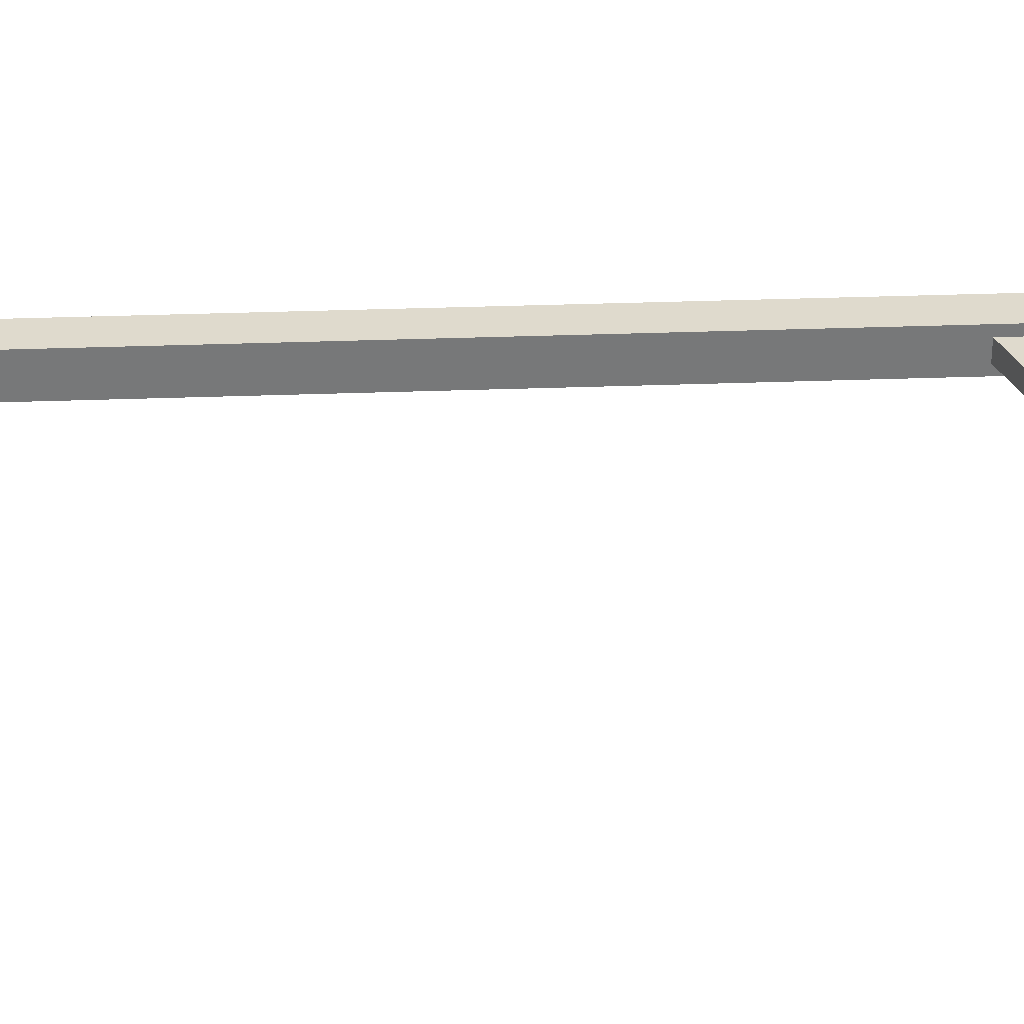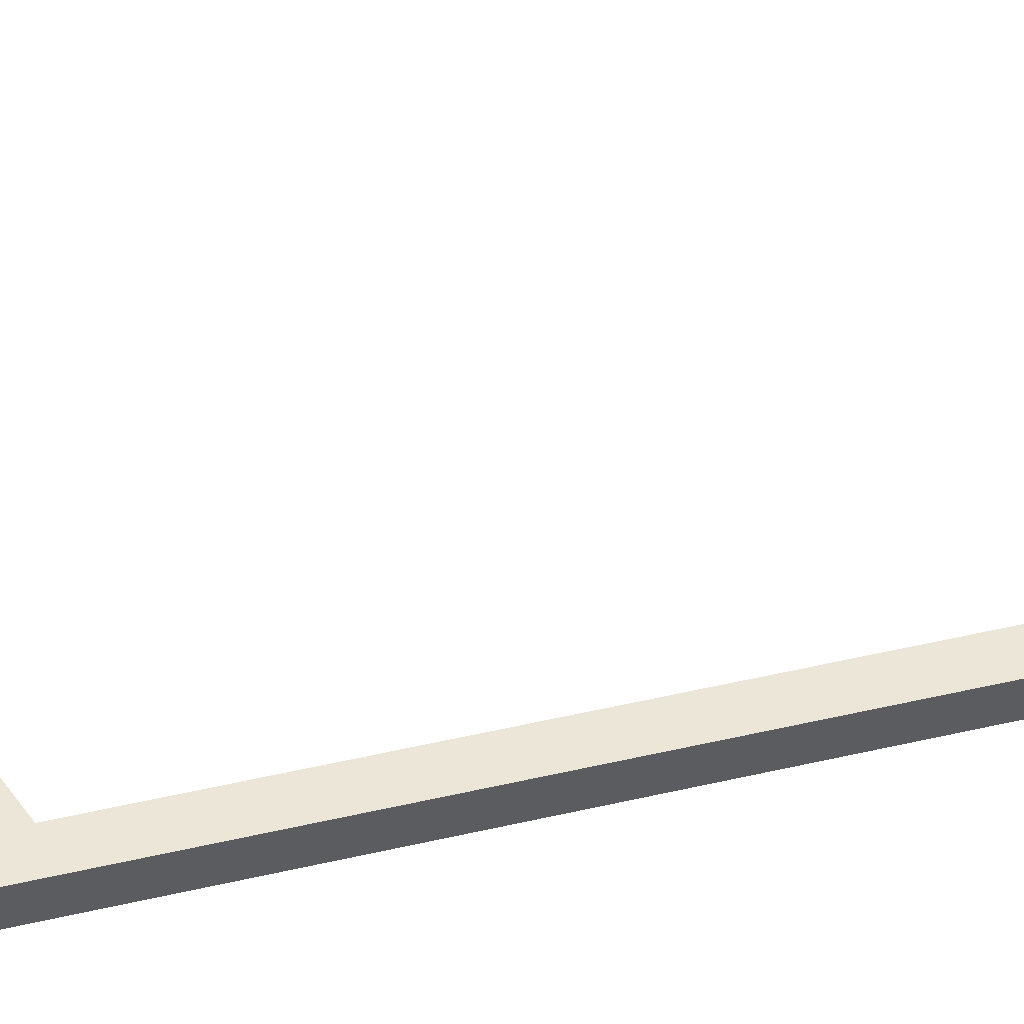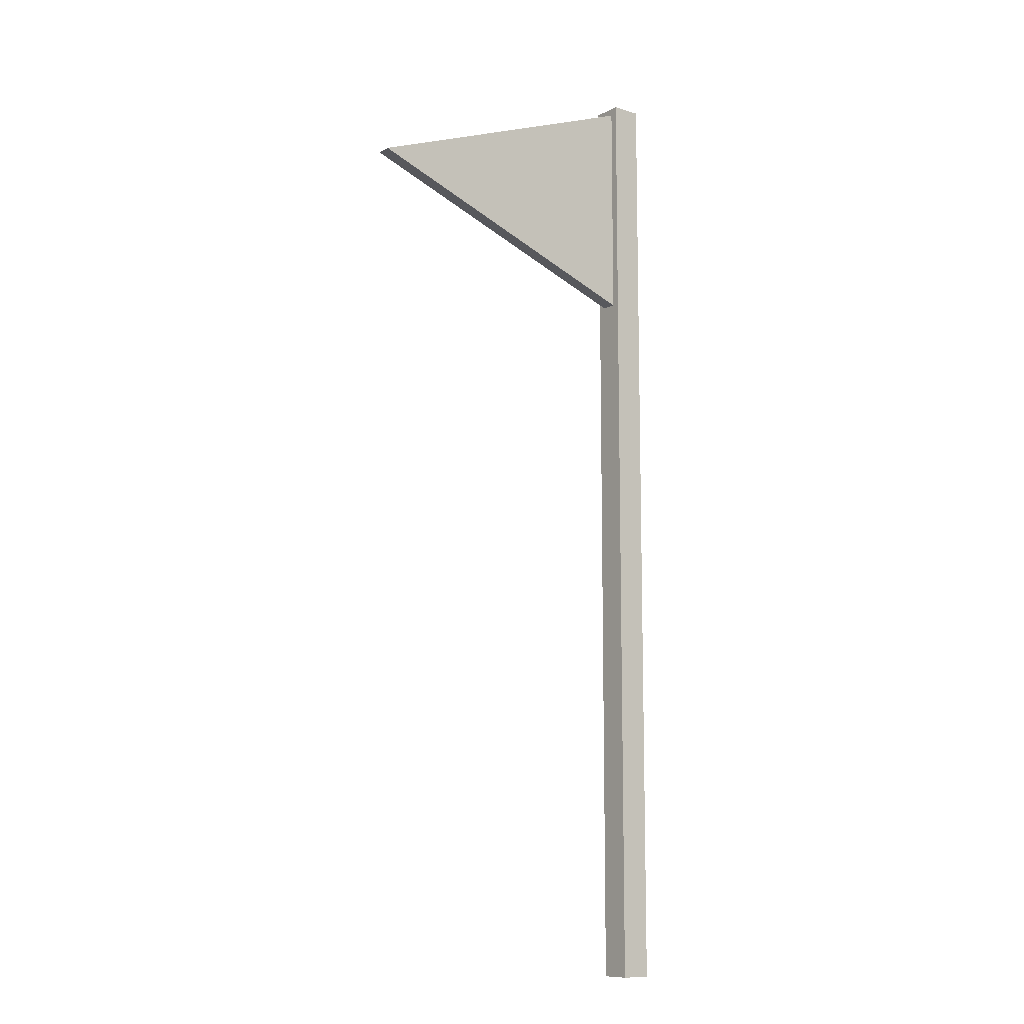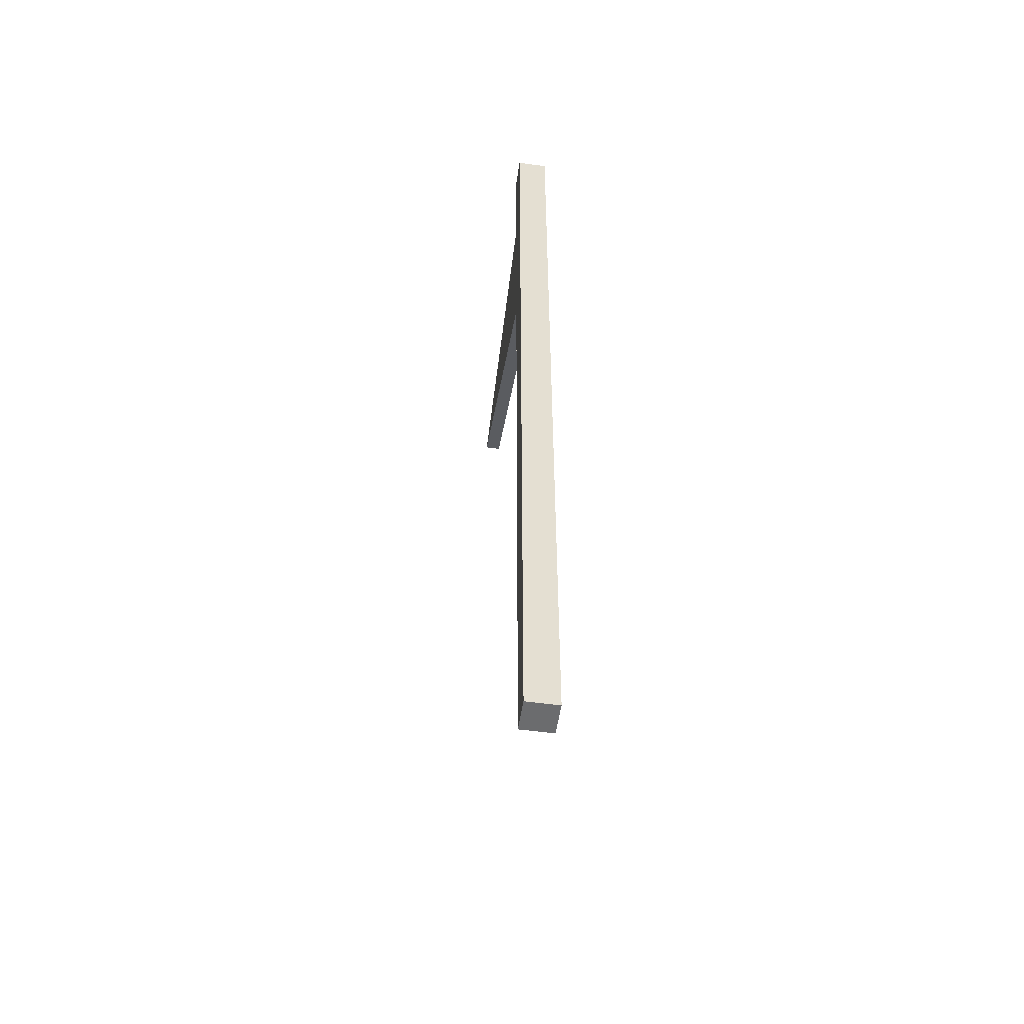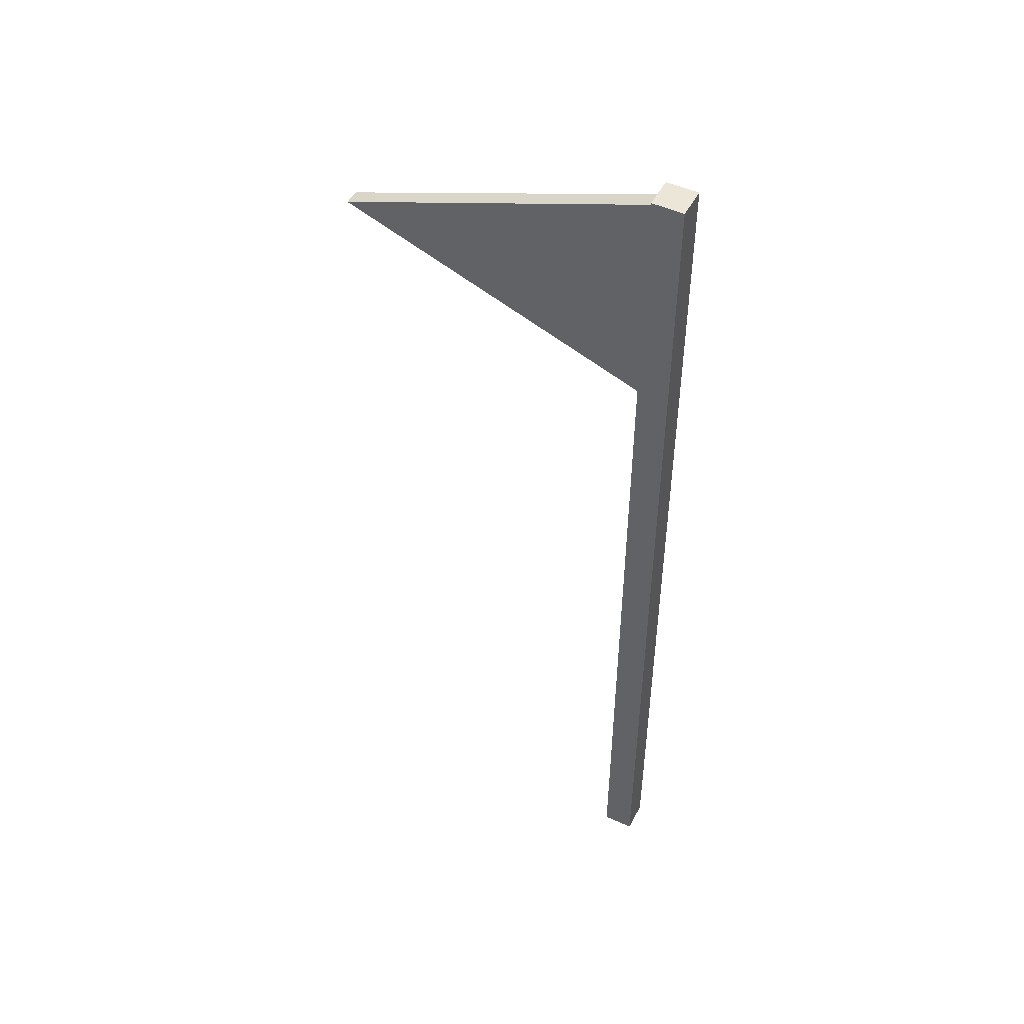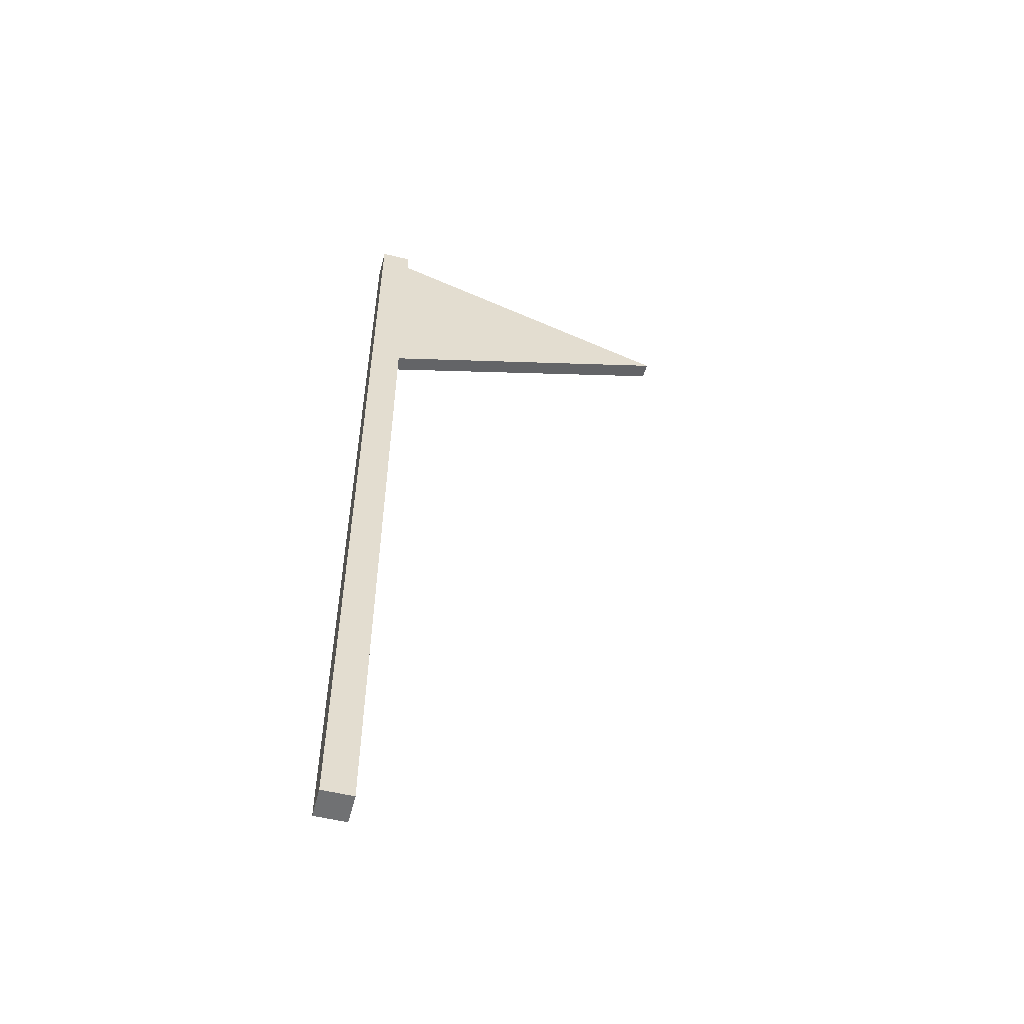
<metadata>
{"format":"obj","ext":"obj","renderer":"f3d","projection":"perspective","resolution":1024,"background":"white","views":[{"elev":32.9,"azim":87.1,"up":"+Z"},{"elev":48.6,"azim":-104.4,"up":"+Z"},{"elev":-10.4,"azim":142.2,"up":"+Y"},{"elev":-53.6,"azim":-98.3,"up":"+Y"},{"elev":49.2,"azim":-153.0,"up":"+Y"},{"elev":-55.1,"azim":-14.4,"up":"+Y"}]}
</metadata>
<code>
v  -0.9 0 -0.1
v  -0.9 0 0.1
v  -1.1 0 0.1
v  -1.1 0 -0.1
v  -1.1 6.3 0.1
v  -1.1 6.3 -0.1
v  -0.9 6.3 0.1
v  -0.9 6.3 -0.1
v  -0.9 6.25 0.05
v  -0.9 4.781 0.05
v  -0.9 6.25 -0.05
v  -0.9 4.781 -0.05
v  1.1 5.516 0.05
v  1.1 5.516 -0.05
g Mesh1 Flag_green Model
f 1 2 3
f 1 3 4
g BackColor
f 4 3 2
f 4 2 1
g Grey
f 4 3 5
f 4 5 6
g BackColor
f 6 5 3
f 6 3 4
g Grey
f 6 5 7
f 6 7 8
g BackColor
f 8 7 5
f 8 5 6
g Grey
f 7 9 8
f 9 7 10
g BackColor
f 8 9 7
g Grey
f 8 9 11
g BackColor
f 11 9 8
g Grey
f 12 11 9
f 12 9 10
g BackColor
f 10 9 11
f 10 11 12
g Green
f 9 10 13
g BackColor
f 13 10 9
g Green
f 13 10 12
f 13 12 14
g BackColor
f 14 12 10
f 14 10 13
g Green
f 12 11 14
g BackColor
f 14 11 12
g Green
f 9 13 14
f 9 14 11
g BackColor
f 11 14 13
f 11 13 9
g Grey
f 12 1 11
f 10 1 12
f 7 1 10
f 1 7 2
g BackColor
f 2 7 1
g Grey
f 3 2 7
f 3 7 5
g BackColor
f 5 7 2
f 5 2 3
f 10 1 7
f 12 1 10
f 11 1 12
g Grey
f 8 11 1
g BackColor
f 1 11 8
g Grey
f 1 4 6
f 1 6 8
g BackColor
f 8 6 4
f 8 4 1
f 10 7 9

</code>
